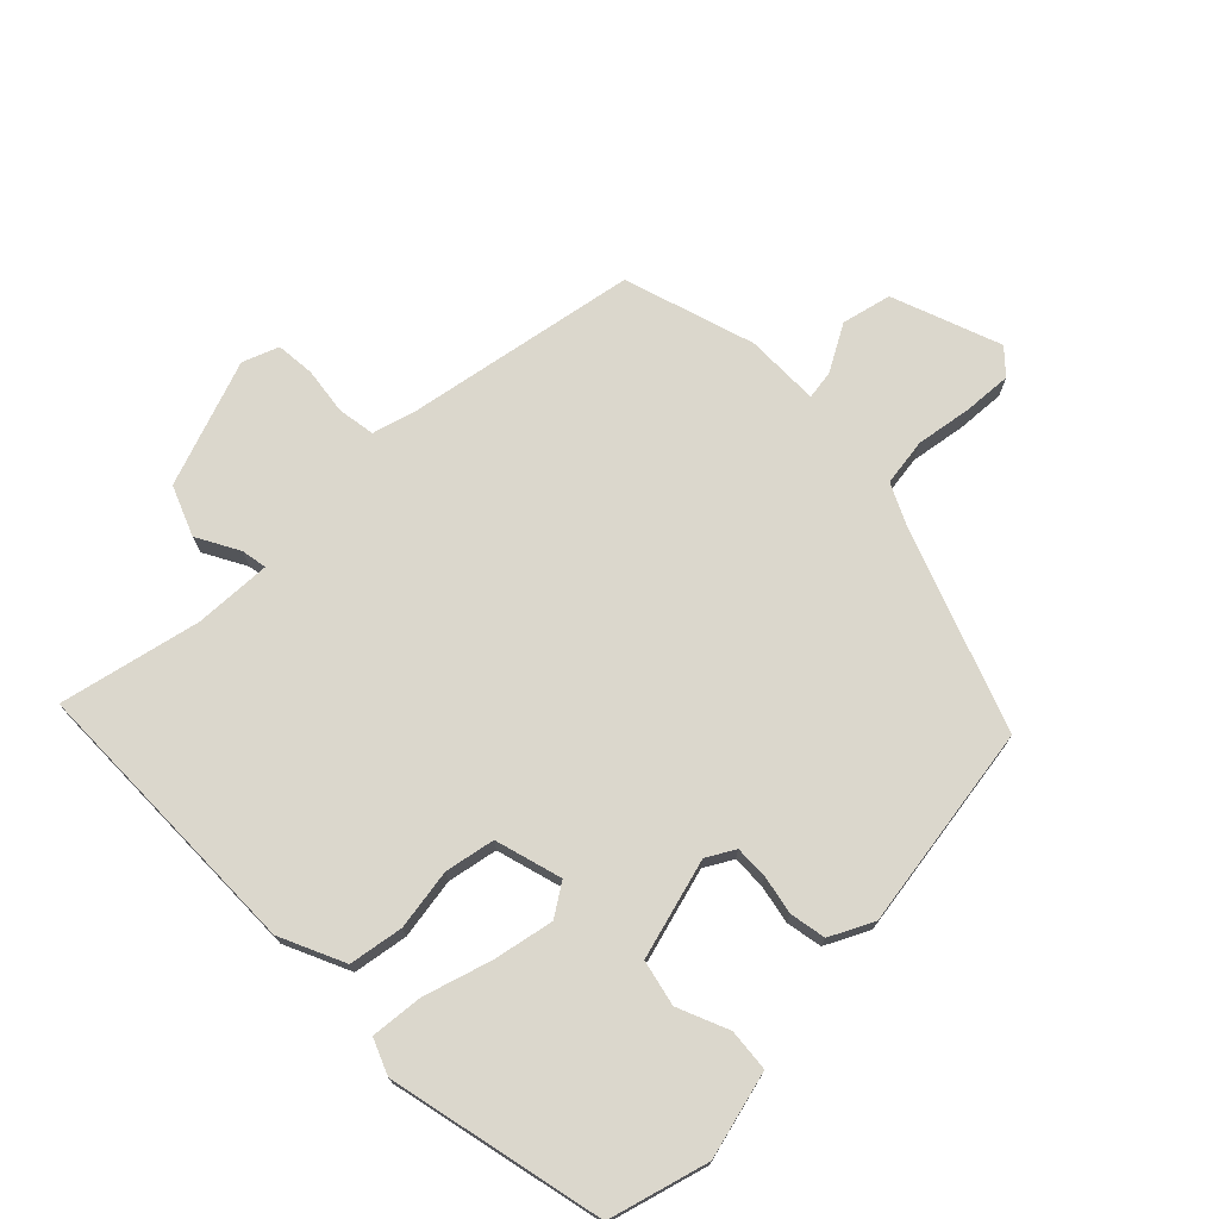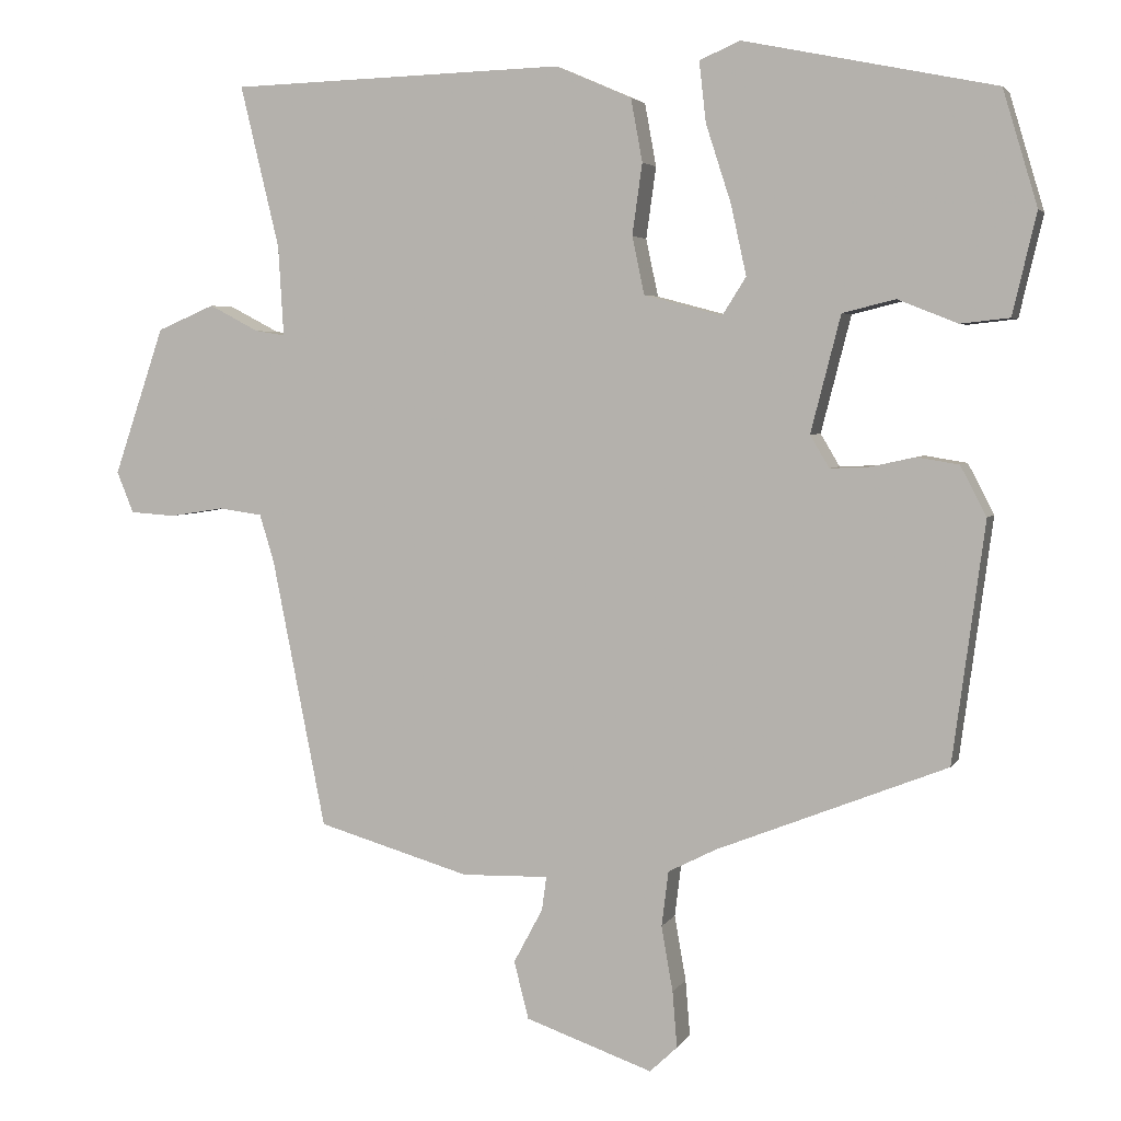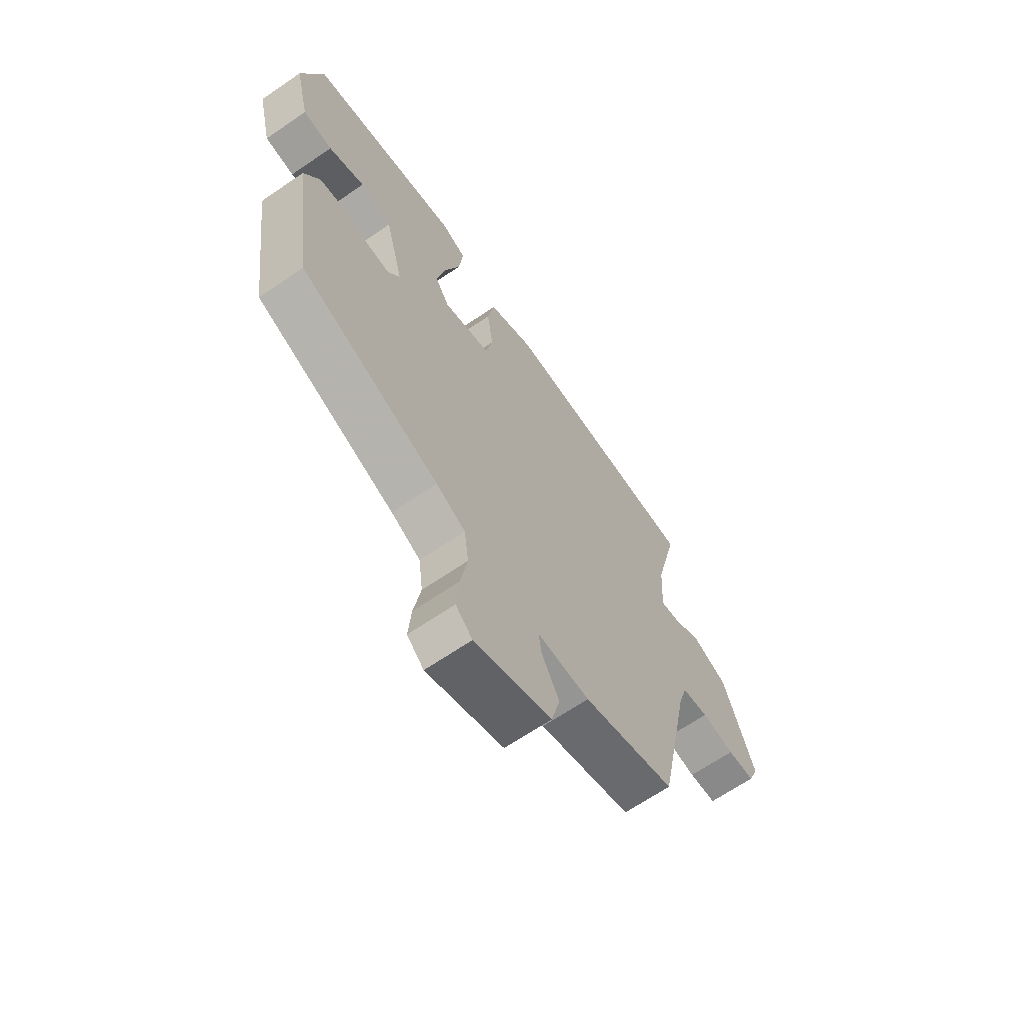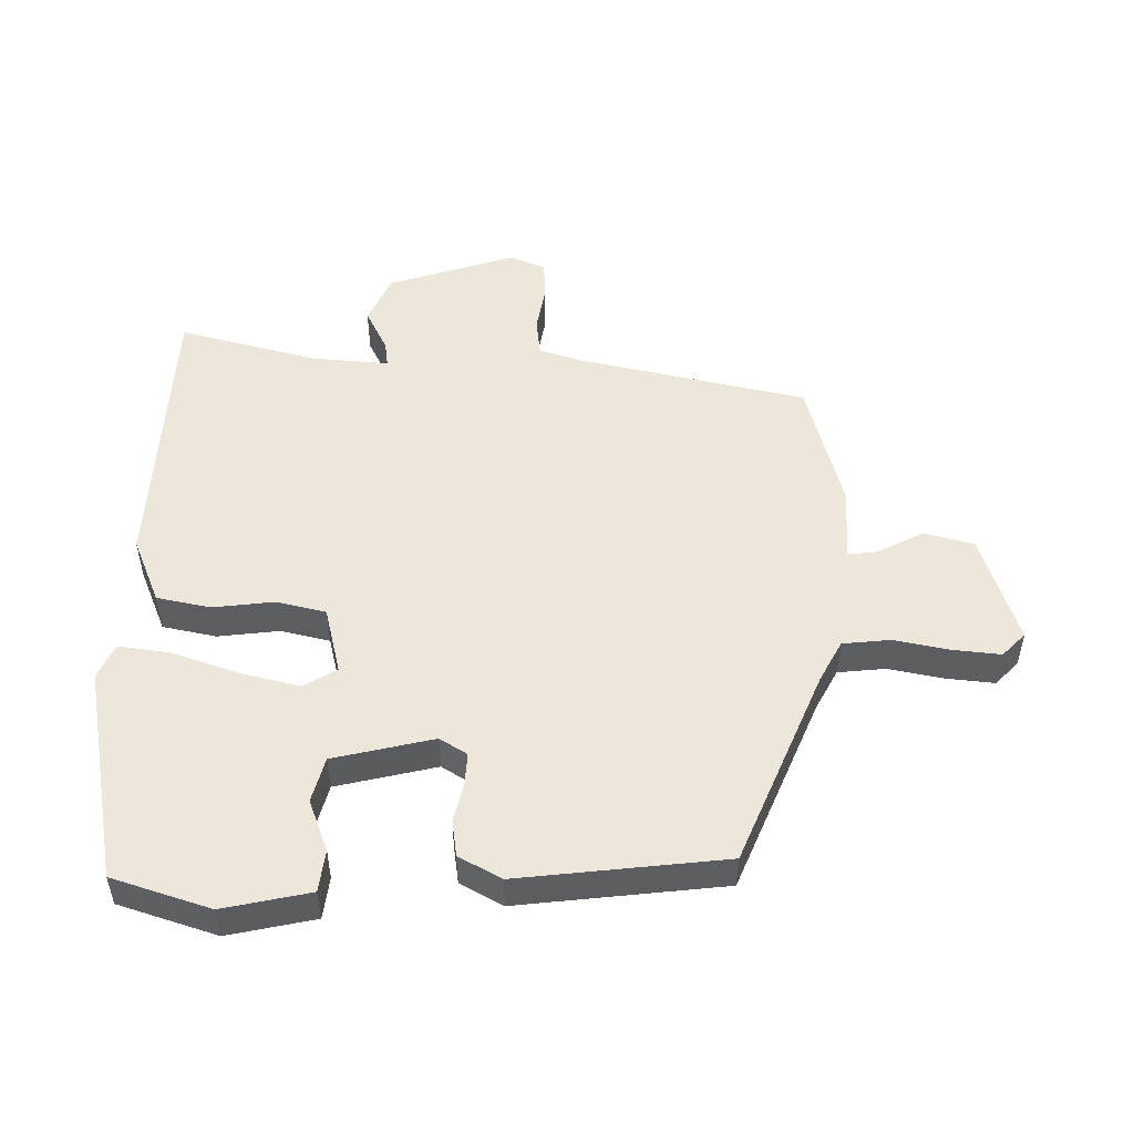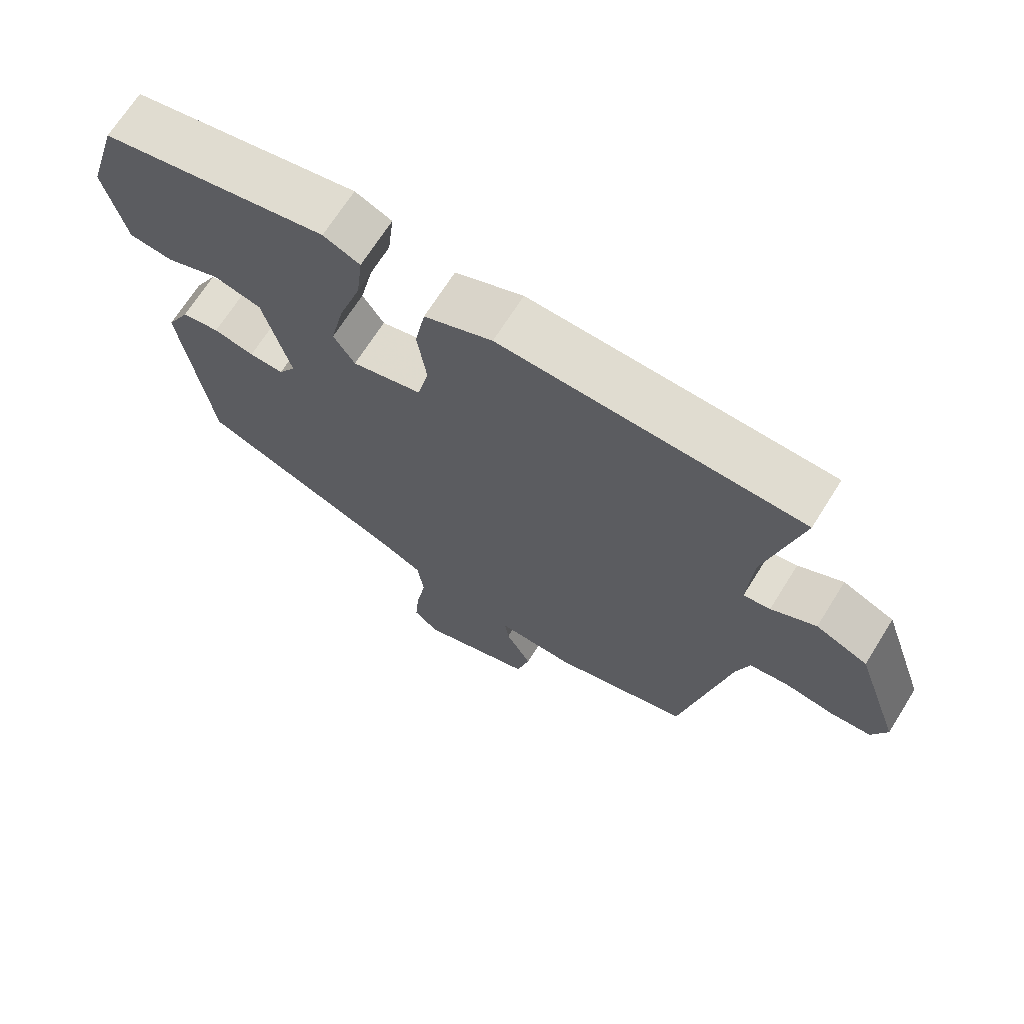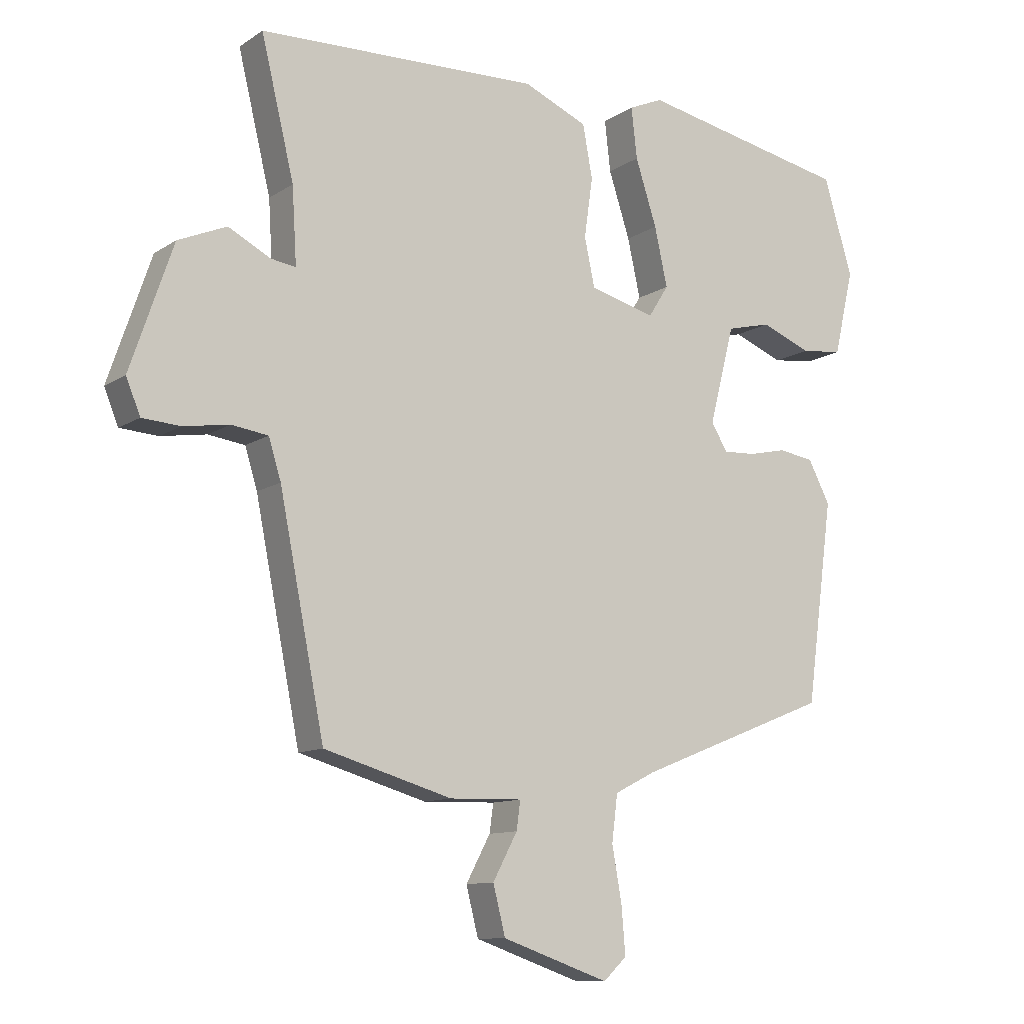
<metadata>
{"format":"obj","ext":"obj","renderer":"f3d","projection":"perspective","resolution":1024,"background":"white","views":[{"elev":73.2,"azim":44.4,"up":"+Y"},{"elev":3.9,"azim":16.6,"up":"+Z"},{"elev":-66.2,"azim":124.5,"up":"+Z"},{"elev":51.4,"azim":91.8,"up":"+Y"},{"elev":69.0,"azim":-147.9,"up":"+Z"},{"elev":-10.9,"azim":-32.9,"up":"+Z"}]}
</metadata>
<code>
v 0.505 0.07 0.466
v 0.55 0.07 0.316
v 0.519 0.07 0.184
v 0.455 0.07 0.177
v 0.377 0.07 0.208
v 0.308 0.07 0.191
v 0.269 0.07 0.039
v 0.294 0.07 -0.003
v 0.344 0.07 -0.001
v 0.403 0.07 0.012
v 0.458 0.07 0.003
v 0.492 0.07 -0.062
v 0.45 0.07 -0.375
v 0.15 0.07 -0.494
v 0.087 0.07 -0.526
v 0.078 0.07 -0.598
v 0.093 0.07 -0.683
v 0.099 0.07 -0.756
v 0.063 0.07 -0.79
v -0.103 0.07 -0.732
v -0.122 0.07 -0.657
v -0.084 0.07 -0.586
v -0.078 0.07 -0.542
v -0.191 0.07 -0.545
v -0.39 0.07 -0.487
v -0.46 0.07 -0.135
v -0.479 0.07 -0.073
v -0.536 0.07 -0.065
v -0.607 0.07 -0.076
v -0.666 0.07 -0.072
v -0.688 0.07 -0.018
v -0.622 0.07 0.175
v -0.547 0.07 0.207
v -0.482 0.07 0.173
v -0.443 0.07 0.167
v -0.45 0.07 0.284
v -0.501 0.07 0.496
v -0.064 0.07 0.509
v 0.035 0.07 0.466
v 0.05 0.07 0.384
v 0.037 0.07 0.291
v 0.053 0.07 0.216
v 0.155 0.07 0.189
v 0.186 0.07 0.238
v 0.166 0.07 0.329
v 0.133 0.07 0.431
v 0.124 0.07 0.51
v 0.177 0.07 0.533
v 0.505 0 0.466
v 0.55 0 0.316
v 0.519 0 0.184
v 0.455 0 0.177
v 0.377 0 0.208
v 0.308 0 0.191
v 0.269 0 0.039
v 0.294 0 -0.003
v 0.344 0 -0.001
v 0.403 0 0.012
v 0.458 0 0.003
v 0.492 0 -0.062
v 0.45 0 -0.375
v 0.15 0 -0.494
v 0.087 0 -0.526
v 0.078 0 -0.598
v 0.093 0 -0.683
v 0.099 0 -0.756
v 0.063 0 -0.79
v -0.103 0 -0.732
v -0.122 0 -0.657
v -0.084 0 -0.586
v -0.078 0 -0.542
v -0.191 0 -0.545
v -0.39 0 -0.487
v -0.46 0 -0.135
v -0.479 0 -0.073
v -0.536 0 -0.065
v -0.607 0 -0.076
v -0.666 0 -0.072
v -0.688 0 -0.018
v -0.622 0 0.175
v -0.547 0 0.207
v -0.482 0 0.173
v -0.443 0 0.167
v -0.45 0 0.284
v -0.501 0 0.496
v -0.064 0 0.509
v 0.035 0 0.466
v 0.05 0 0.384
v 0.037 0 0.291
v 0.053 0 0.216
v 0.155 0 0.189
v 0.186 0 0.238
v 0.166 0 0.329
v 0.133 0 0.431
v 0.124 0 0.51
v 0.177 0 0.533
f 45 46 47 48
f 44 45 48 1
f 43 44 1 2
f 38 39 40 41
f 36 37 38 41
f 35 36 41 42
f 31 32 33 34
f 31 34 35
f 28 29 30 31
f 27 28 31 35
f 26 27 35 42
f 23 24 25 26
f 19 20 21 22
f 19 22 23
f 16 17 18 19
f 16 19 23
f 15 16 23 26
f 11 12 13 14
f 9 10 11 14
f 8 9 14 15
f 7 8 15 26
f 2 3 4 5
f 43 2 5 6
f 7 26 42 43
f 6 7 43
f 96 95 94 93
f 49 96 93 92
f 50 49 92 91
f 89 88 87 86
f 89 86 85 84
f 90 89 84 83
f 82 81 80 79
f 83 82 79
f 79 78 77 76
f 83 79 76 75
f 90 83 75 74
f 74 73 72 71
f 70 69 68 67
f 71 70 67
f 67 66 65 64
f 71 67 64
f 74 71 64 63
f 62 61 60 59
f 62 59 58 57
f 63 62 57 56
f 74 63 56 55
f 53 52 51 50
f 54 53 50 91
f 91 90 74 55
f 91 55 54
f 1 49 50 2
f 2 50 51 3
f 3 51 52 4
f 4 52 53 5
f 5 53 54 6
f 6 54 55 7
f 7 55 56 8
f 8 56 57 9
f 9 57 58 10
f 10 58 59 11
f 11 59 60 12
f 12 60 61 13
f 13 61 62 14
f 14 62 63 15
f 15 63 64 16
f 16 64 65 17
f 17 65 66 18
f 18 66 67 19
f 19 67 68 20
f 20 68 69 21
f 21 69 70 22
f 22 70 71 23
f 23 71 72 24
f 24 72 73 25
f 25 73 74 26
f 26 74 75 27
f 27 75 76 28
f 28 76 77 29
f 29 77 78 30
f 30 78 79 31
f 31 79 80 32
f 32 80 81 33
f 33 81 82 34
f 34 82 83 35
f 35 83 84 36
f 36 84 85 37
f 37 85 86 38
f 38 86 87 39
f 39 87 88 40
f 40 88 89 41
f 41 89 90 42
f 42 90 91 43
f 43 91 92 44
f 44 92 93 45
f 45 93 94 46
f 46 94 95 47
f 47 95 96 48
f 48 96 49 1

</code>
